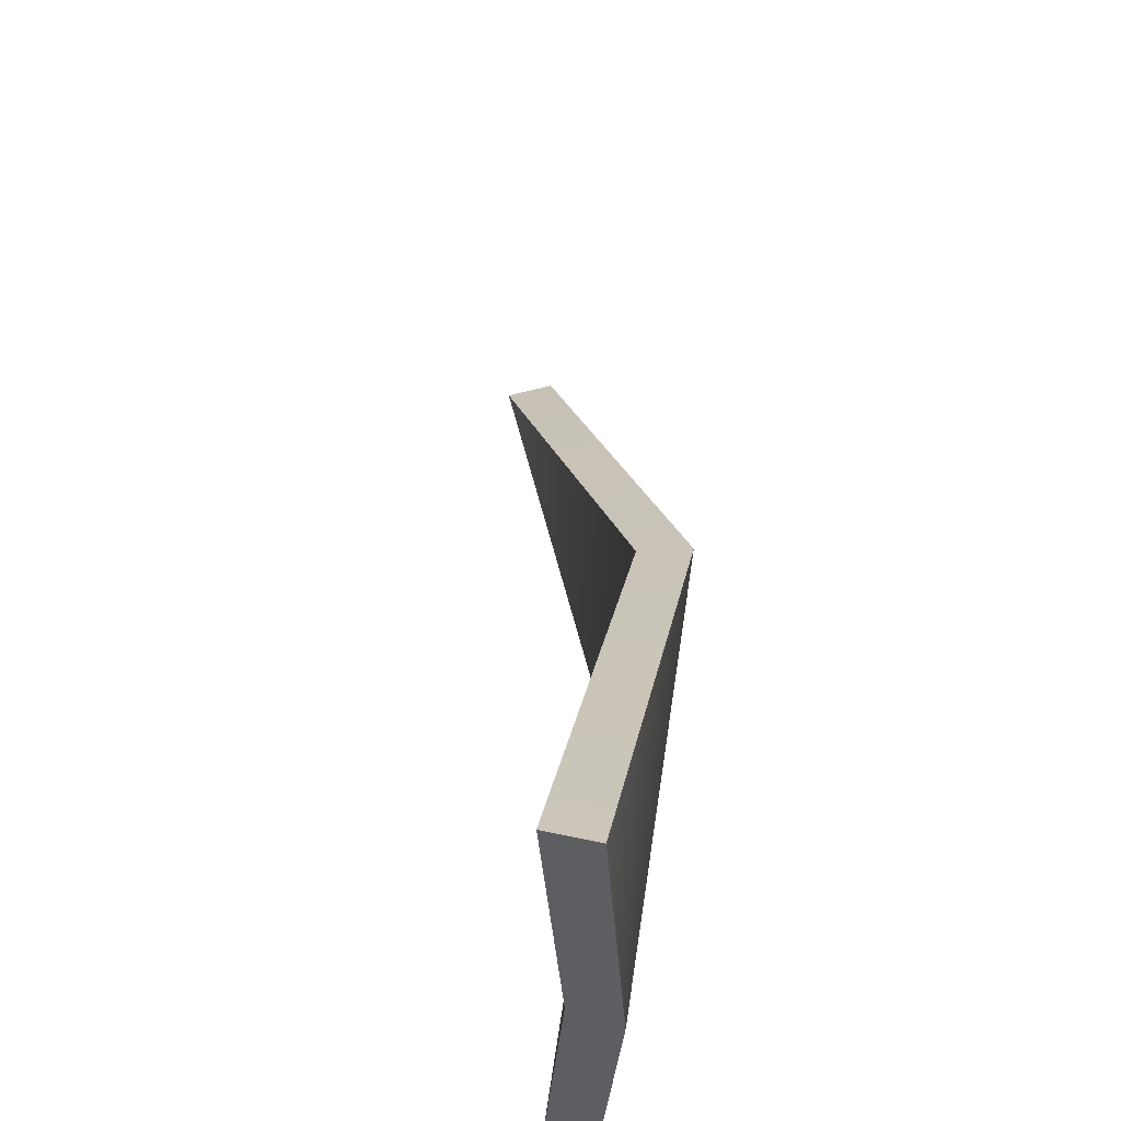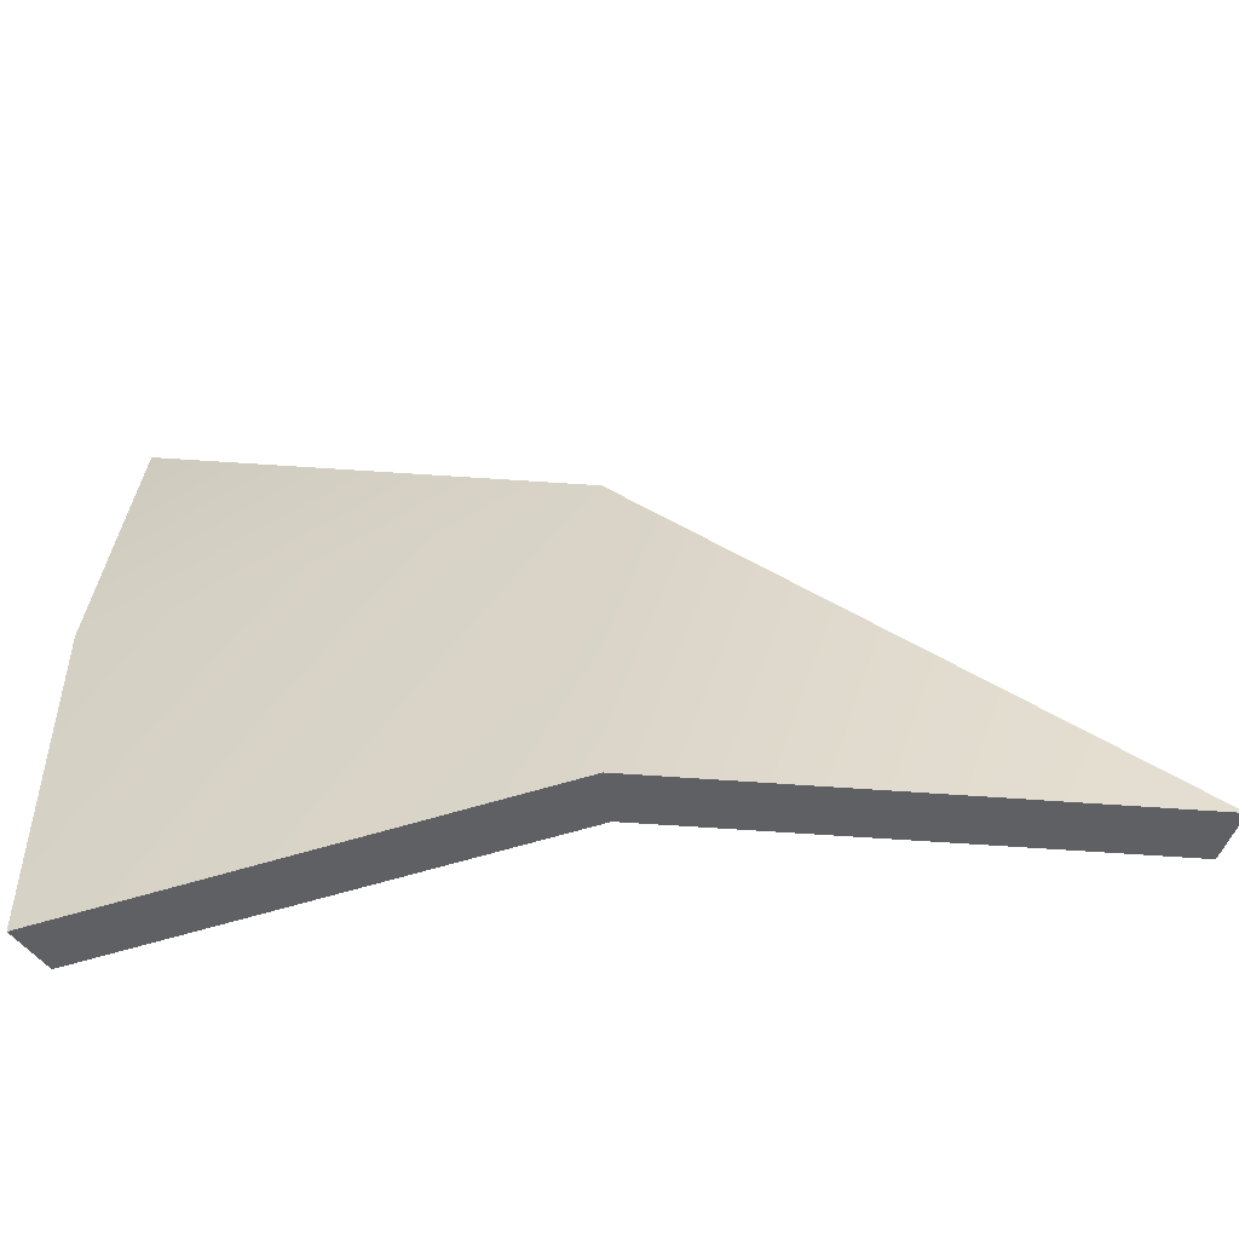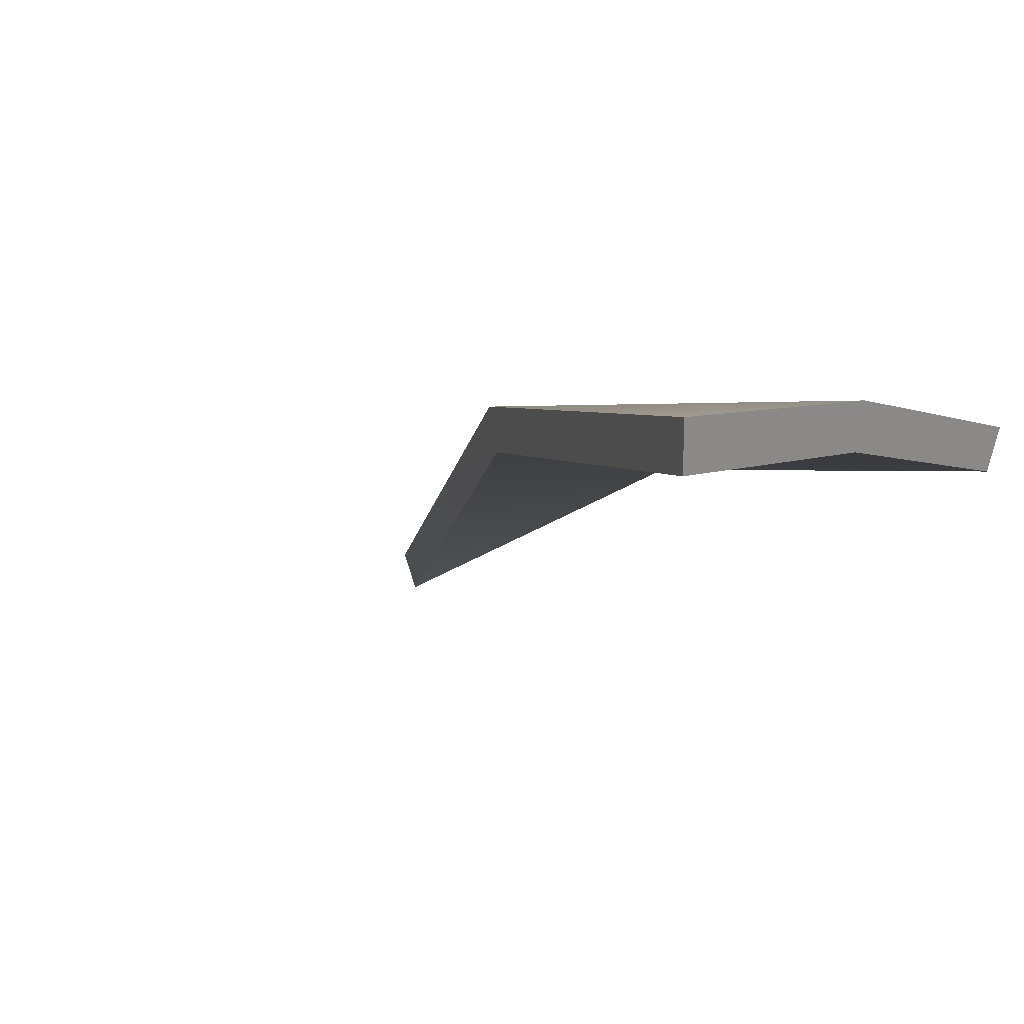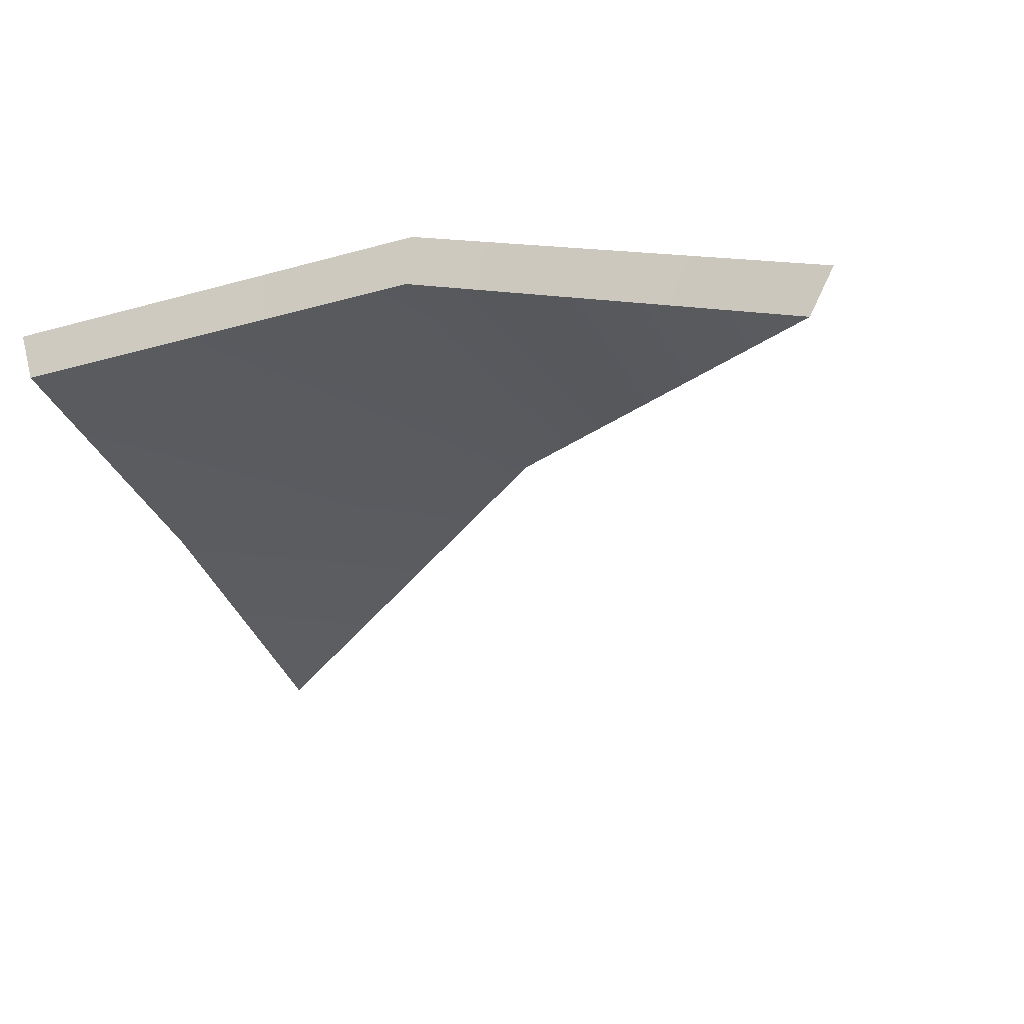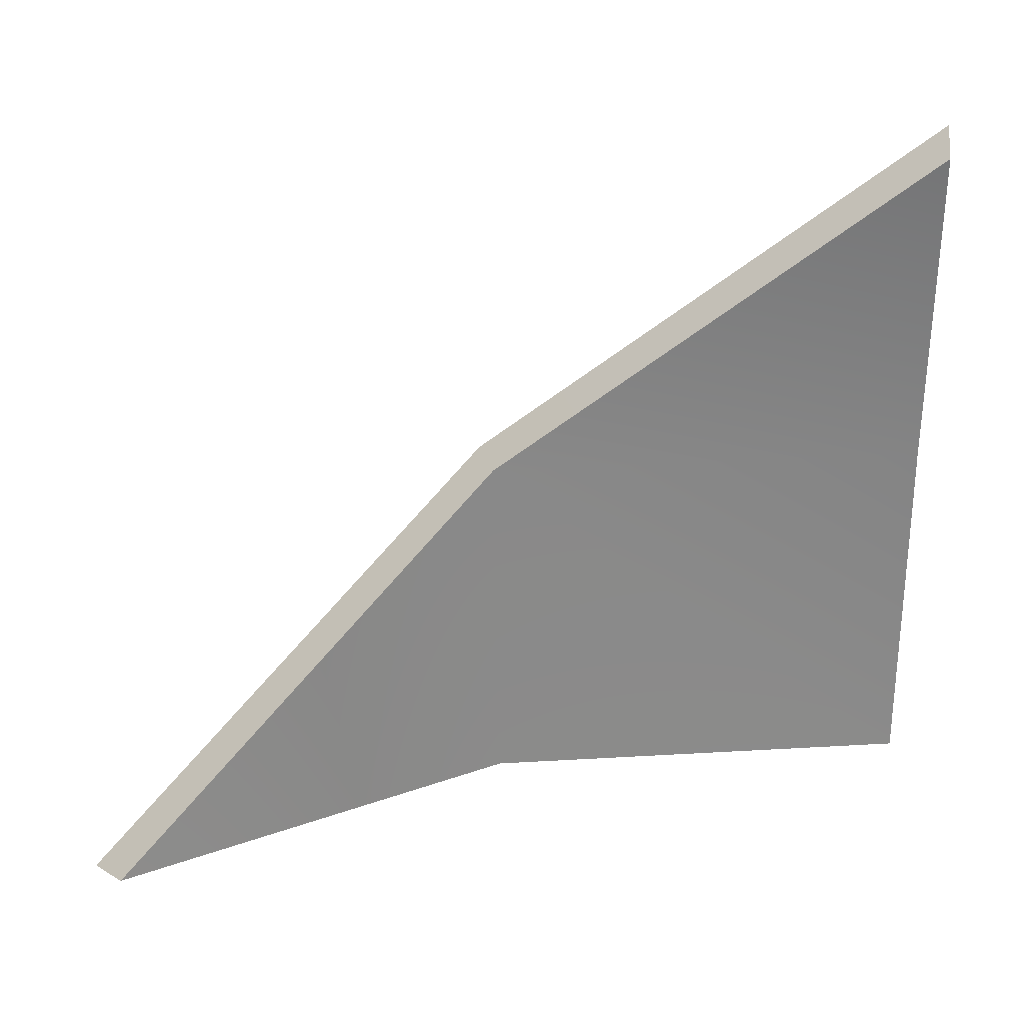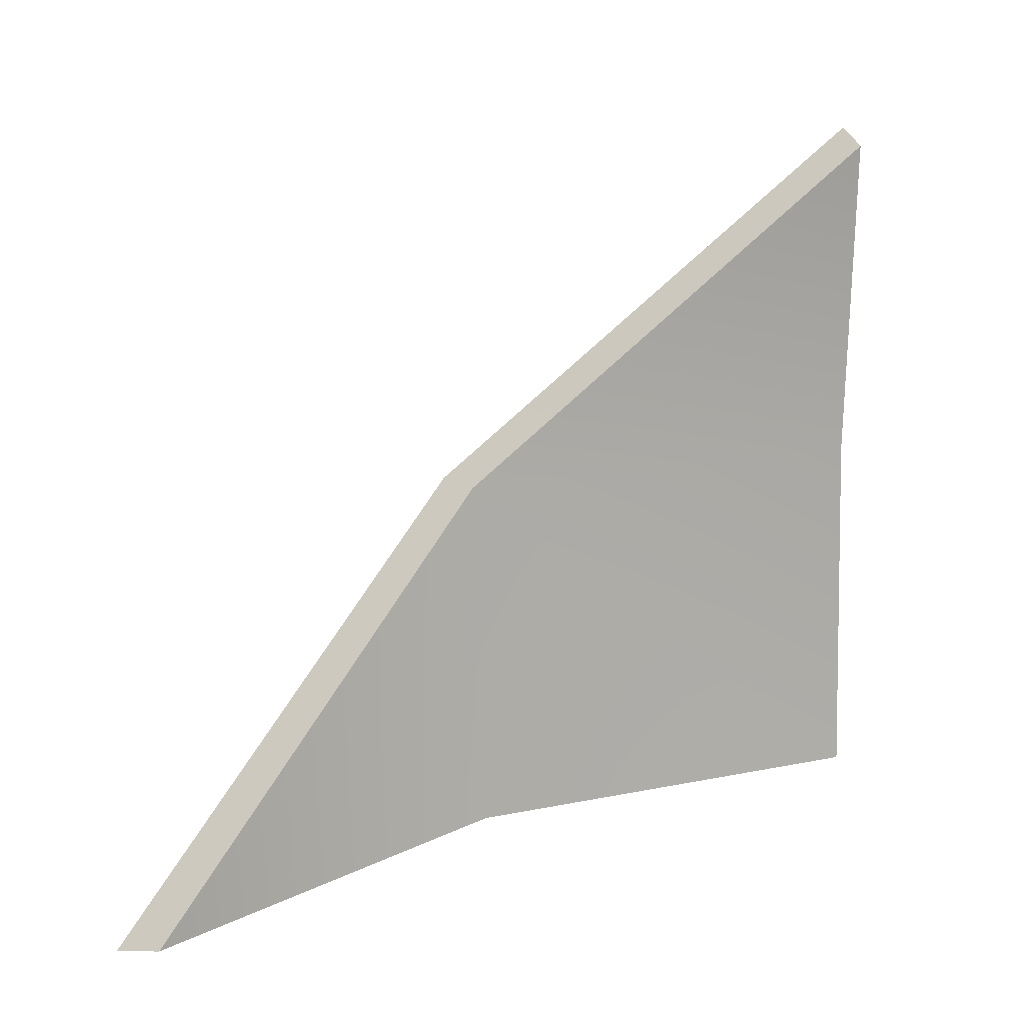
<metadata>
{"format":"obj","ext":"obj","renderer":"f3d","projection":"perspective","resolution":1024,"background":"white","views":[{"elev":59.0,"azim":-81.6,"up":"+Y"},{"elev":-57.9,"azim":18.0,"up":"+Y"},{"elev":1.6,"azim":-144.6,"up":"+Z"},{"elev":-36.2,"azim":19.7,"up":"+Z"},{"elev":30.1,"azim":175.0,"up":"+Y"},{"elev":14.8,"azim":155.6,"up":"+Y"}]}
</metadata>
<code>
g default
v 0.08335 0.3208 0.05766
v 0.4684 -0.02358 -0.1236
v 0.07926 -0.02358 0.03692
v 0.09327 0.3211 0.1079
v 0.4964 -0.03578 -0.08163
v 0.08902 -0.03578 0.0864
v -0.3559 0.3211 0.1072
v -0.3516 -0.03578 0.08577
v -0.3417 -0.02358 0.03631
v -0.3458 0.3208 0.05704
v -0.3516 0.6572 0.0856
v -0.3417 0.6427 0.03631
g FoodRBuckTeeth
f 4 7 8 6
f 1 3 9 10
f 4 11 7
f 5 4 6
f 1 2 3
f 12 1 10
f 4 5 2 1
f 11 4 1 12
f 6 3 2 5
f 8 9 3 6
f 8 7 10 9
f 10 7 11 12

</code>
